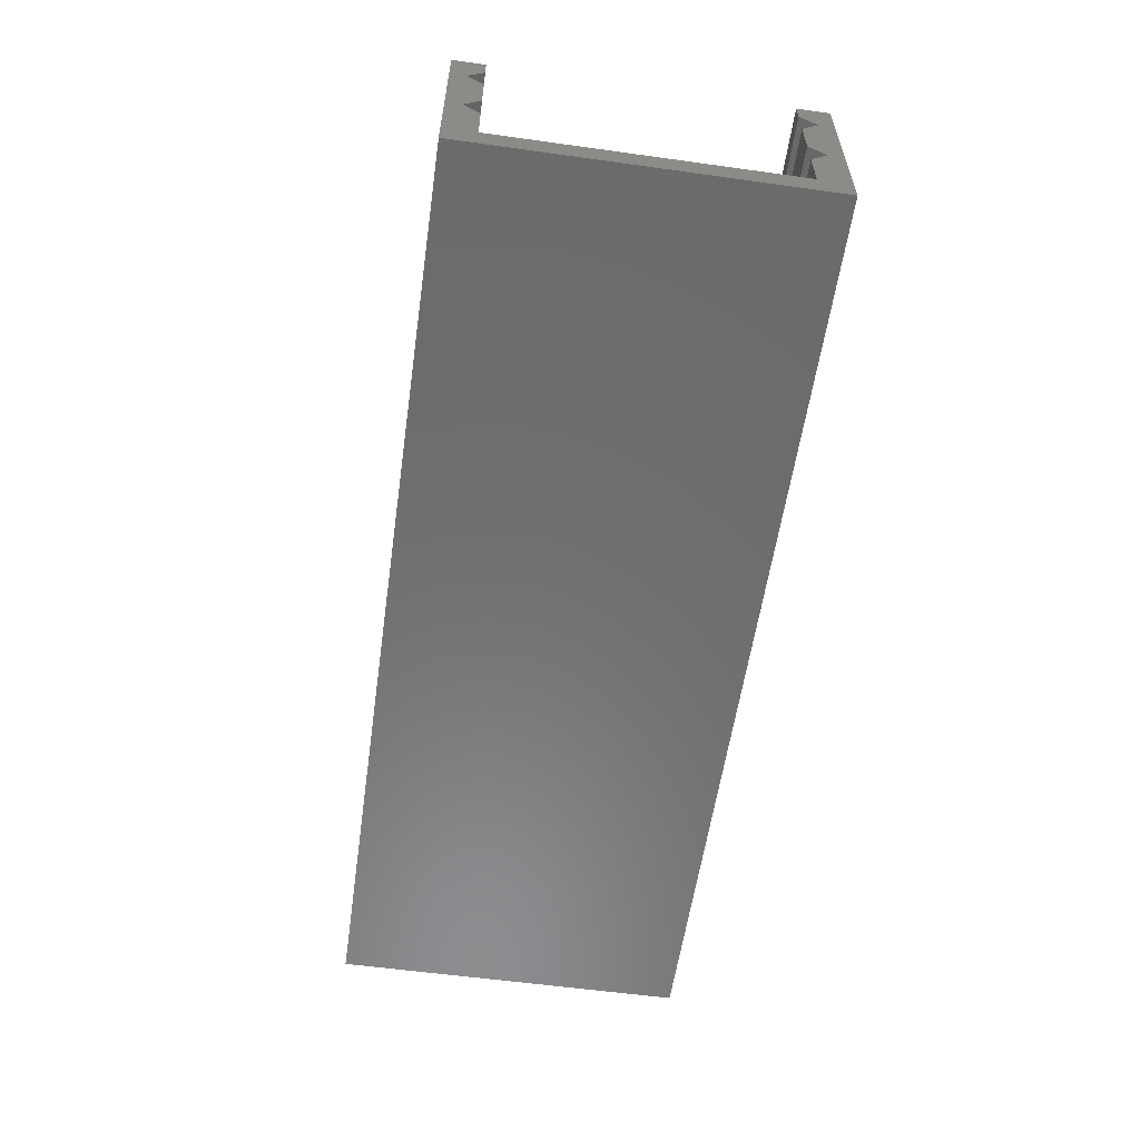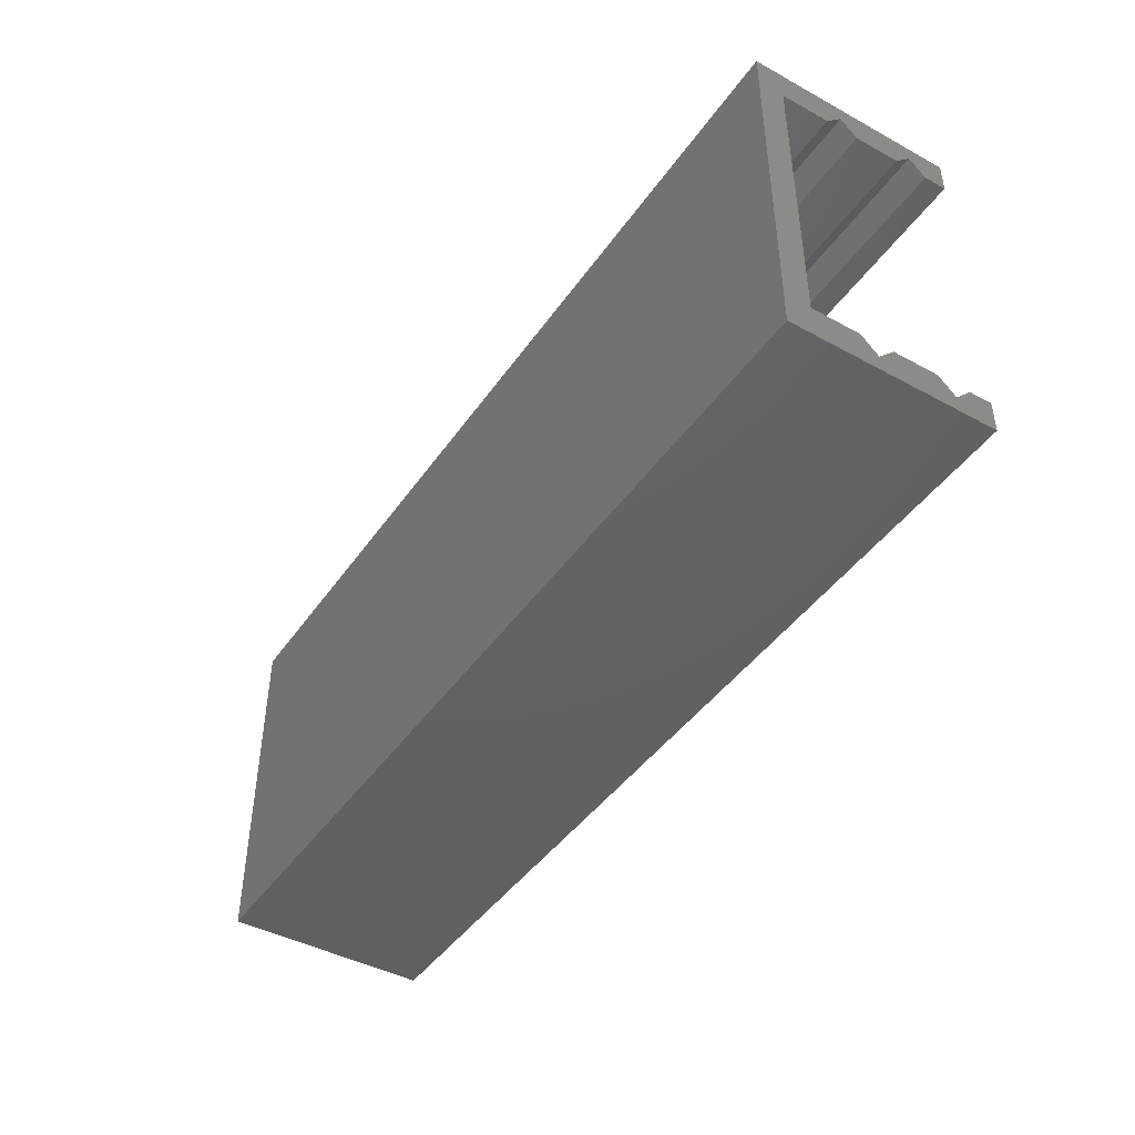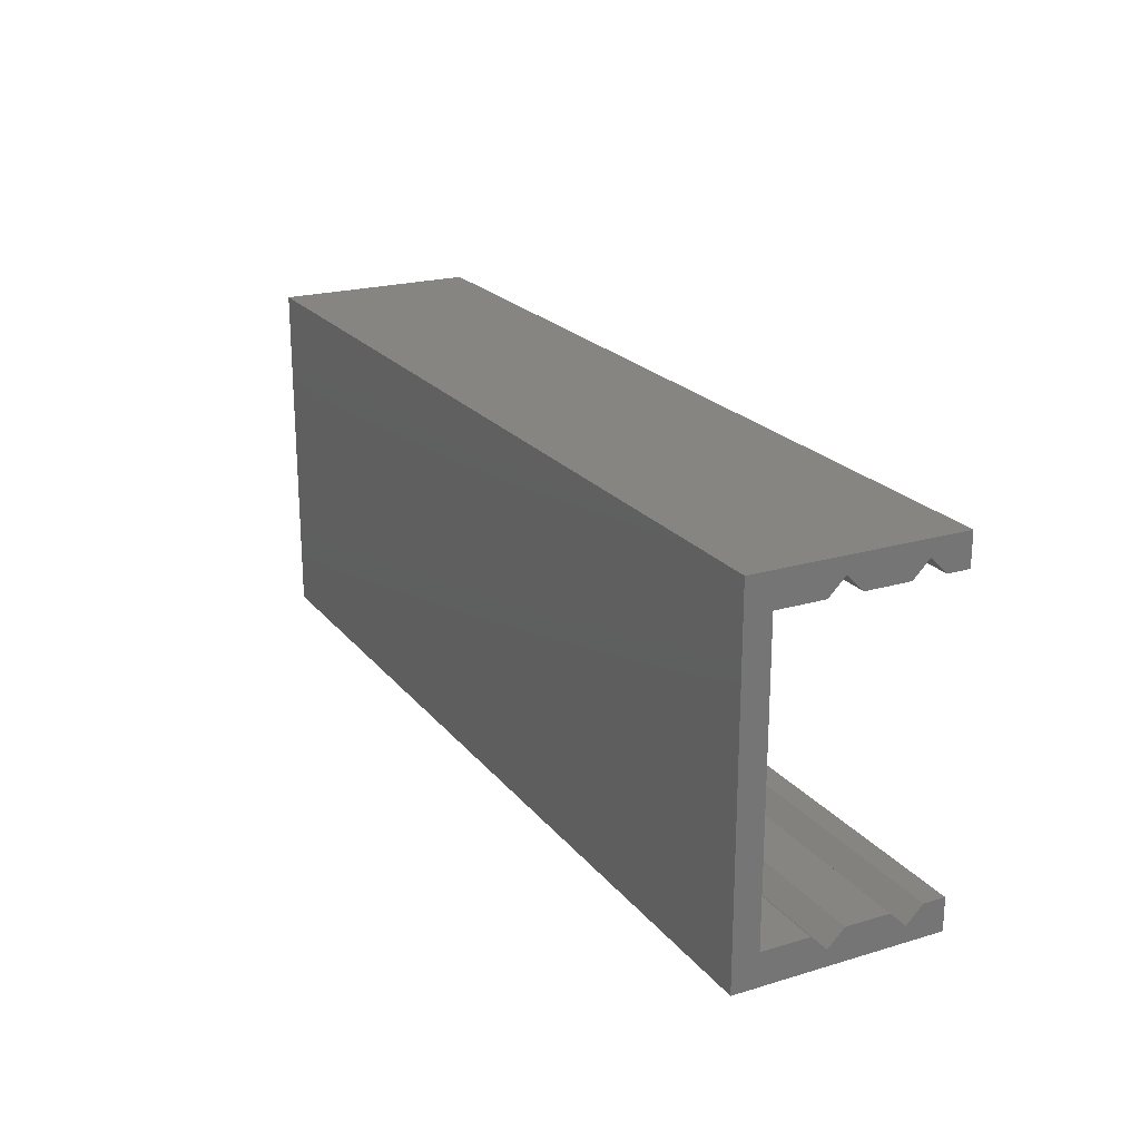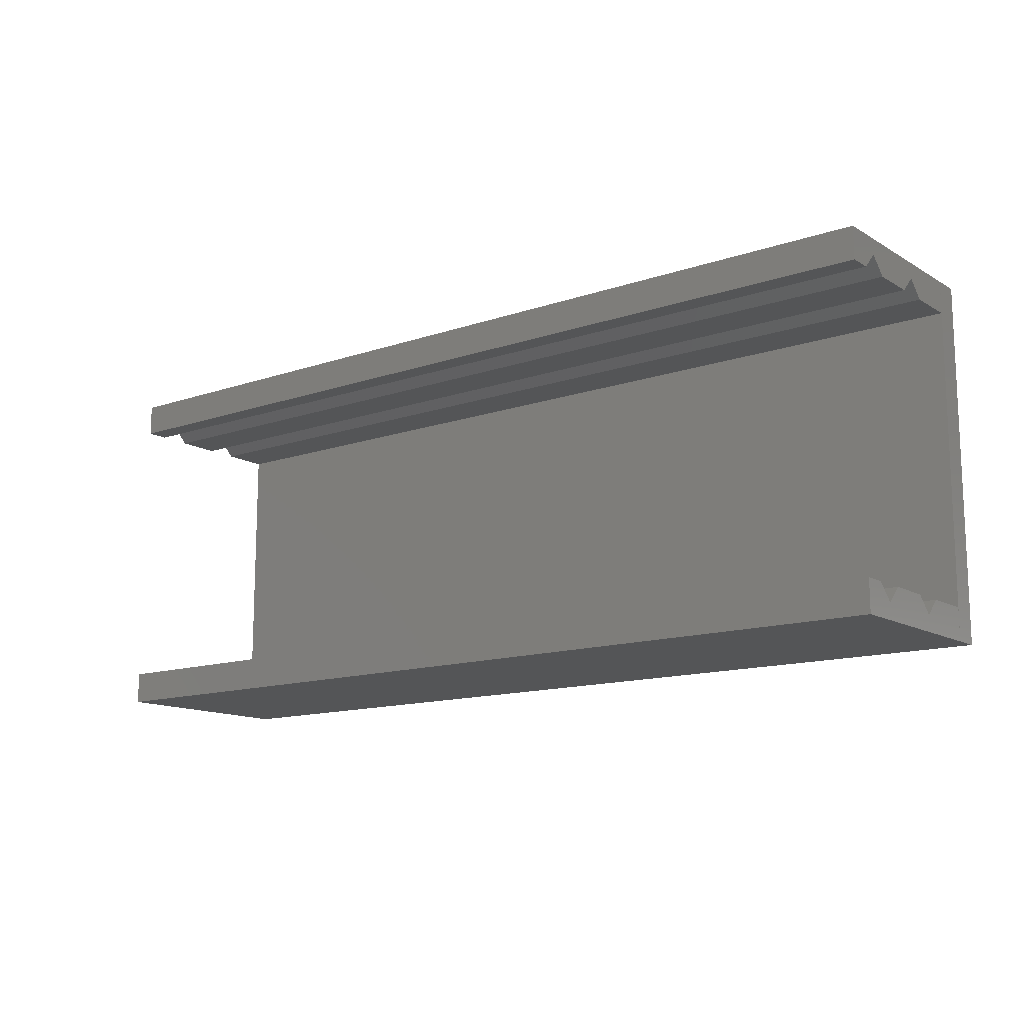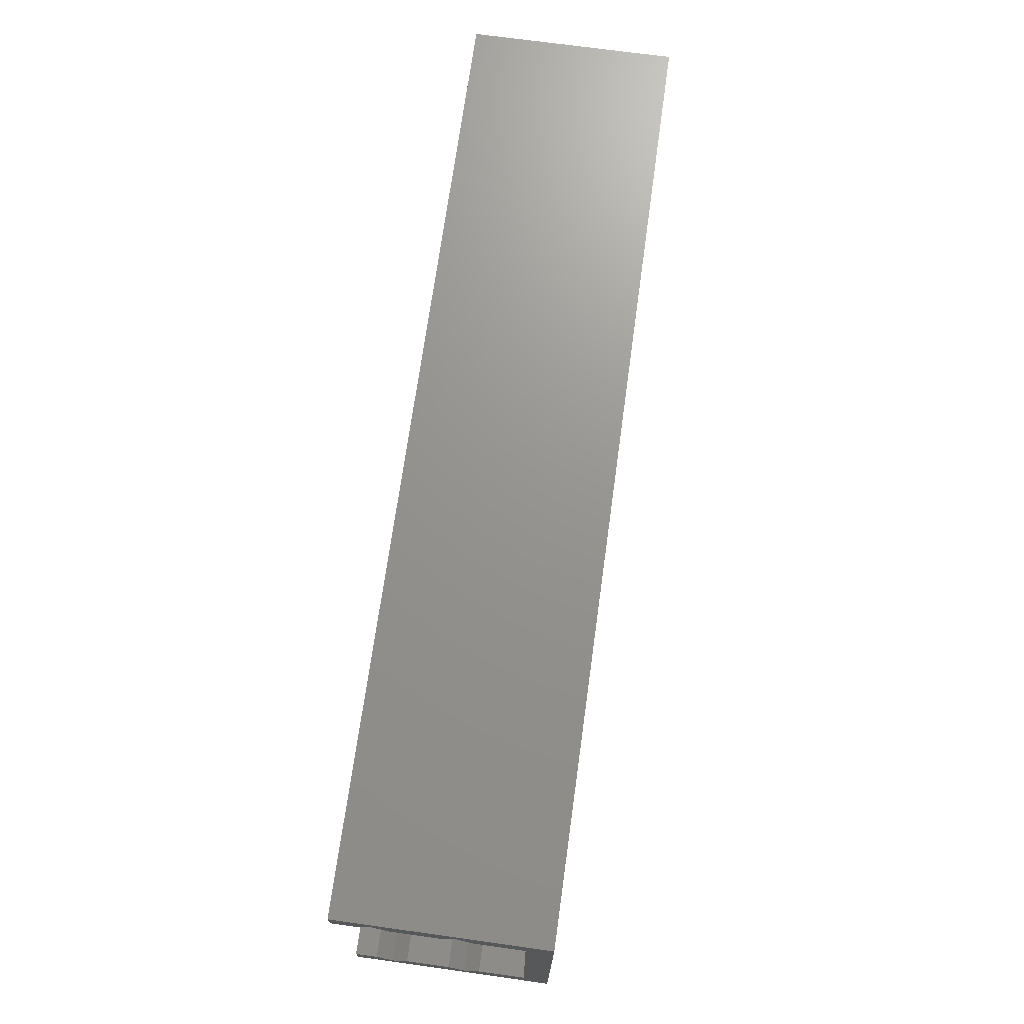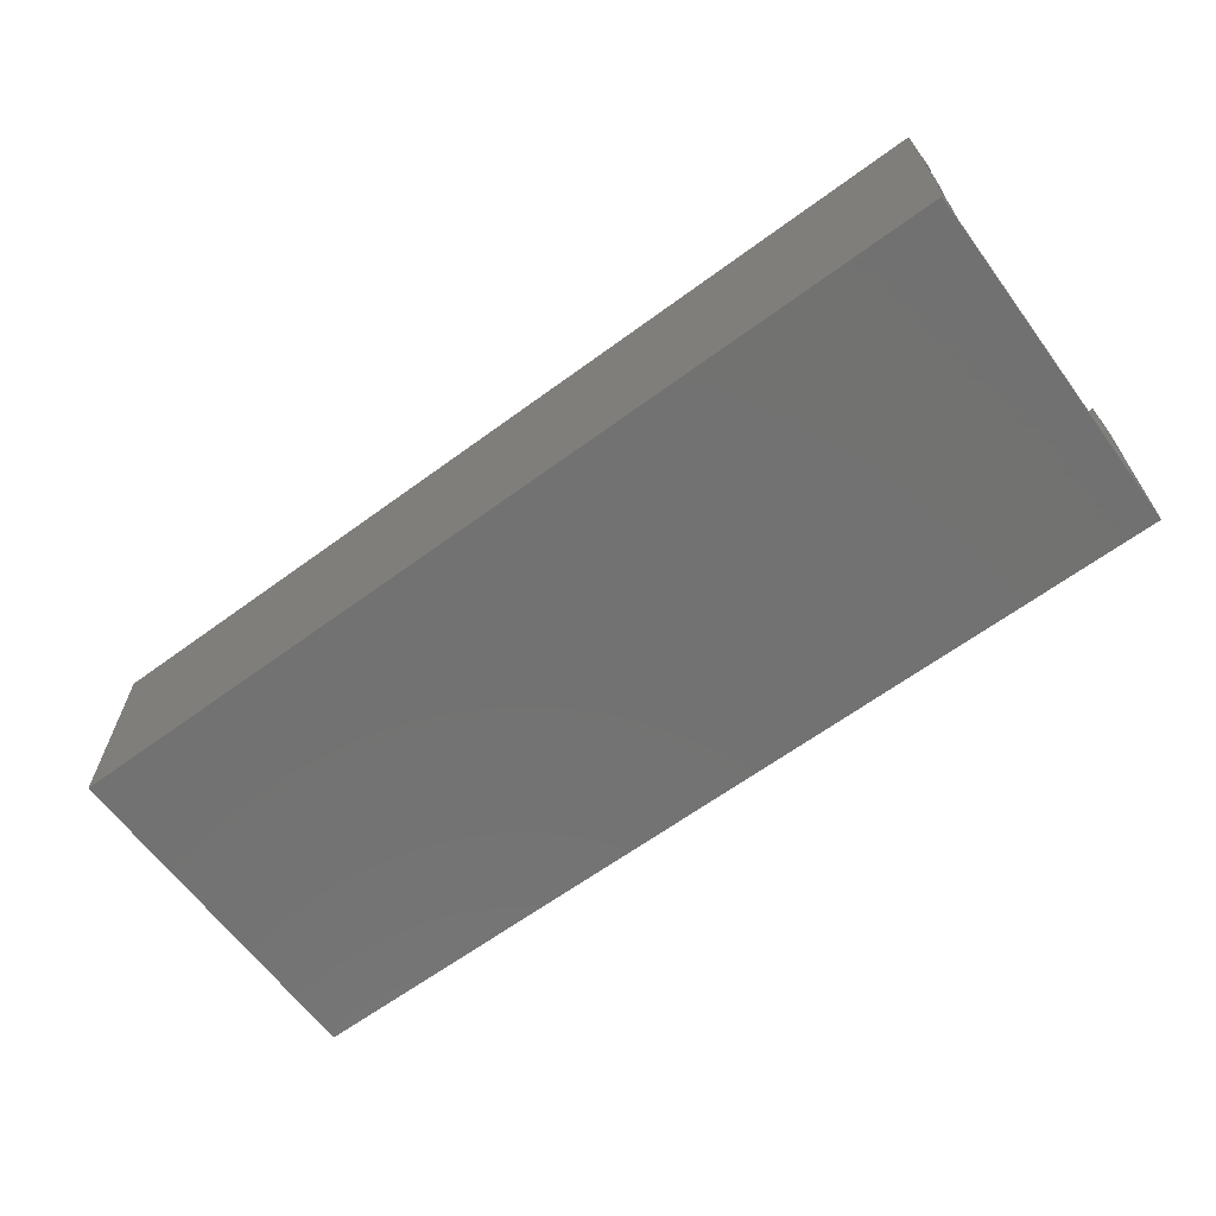
<metadata>
{"format":"stl","ext":"stl","renderer":"f3d","projection":"perspective","resolution":1024,"background":"white","views":[{"elev":-57.8,"azim":81.8,"up":"+Z"},{"elev":-44.0,"azim":-122.5,"up":"+Y"},{"elev":21.5,"azim":-117.7,"up":"+Y"},{"elev":-13.4,"azim":37.7,"up":"+Y"},{"elev":71.1,"azim":97.9,"up":"+Y"},{"elev":-64.1,"azim":36.5,"up":"+Z"}]}
</metadata>
<code>
# stl→obj: 48 verts, 92 faces
v -72.48 25.05 -3
v 72.48 22.5 -0.4544
v -72.48 22.5 -0.4544
v 72.48 25.05 -3
v -72.48 22.5 -5.546
v 72.48 22.5 -5.546
v -72.48 25.05 9
v 72.48 22.5 11.55
v -72.48 22.5 11.55
v 72.48 25.05 9
v -72.48 22.5 6.454
v 72.48 22.5 6.454
v 72.48 27.5 15
v 72.48 22.5 15
v 72.48 27.5 -13
v 72.48 22.5 -13
v -72.48 22.5 15
v -72.48 22.5 -13
v 72.5 27.5 -17
v 72.5 27.5 -13
v -72.48 27.5 -13
v -72.5 27.5 -17
v -72.5 27.5 -13
v -72.48 27.5 15
v 72.48 -25.05 -3
v -72.48 -22.5 -0.4544
v 72.48 -22.5 -0.4544
v -72.48 -25.05 -3
v 72.48 -22.5 -5.546
v -72.48 -22.5 -5.546
v 72.48 -25.05 9
v -72.48 -22.5 11.55
v 72.48 -22.5 11.55
v -72.48 -25.05 9
v 72.48 -22.5 6.454
v -72.48 -22.5 6.454
v -72.48 -27.5 -13
v -72.48 -22.5 -13
v -72.48 -27.5 15
v -72.48 -22.5 15
v 72.48 -22.5 15
v 72.48 -22.5 -13
v -72.5 -27.5 -17
v -72.5 -27.5 -13
v 72.48 -27.5 -13
v 72.5 -27.5 -17
v 72.5 -27.5 -13
v 72.48 -27.5 15
f 1 2 3
f 2 1 4
f 5 4 1
f 4 5 6
f 7 8 9
f 8 7 10
f 11 10 7
f 10 11 12
f 12 4 10
f 4 12 2
f 4 13 10
f 8 13 14
f 13 8 10
f 13 4 15
f 6 15 4
f 15 6 16
f 9 14 17
f 14 9 8
f 18 6 5
f 6 18 16
f 3 12 11
f 12 3 2
f 19 15 20
f 15 19 21
f 22 21 19
f 21 22 23
f 15 24 13
f 24 15 21
f 3 7 1
f 7 3 11
f 21 1 24
f 5 21 18
f 21 5 1
f 7 24 1
f 9 24 7
f 24 9 17
f 24 14 13
f 14 24 17
f 25 26 27
f 26 25 28
f 29 28 25
f 28 29 30
f 31 32 33
f 32 31 34
f 35 34 31
f 34 35 36
f 37 30 38
f 39 28 37
f 30 37 28
f 28 36 26
f 36 28 34
f 39 32 34
f 32 39 40
f 28 39 34
f 33 40 41
f 40 33 32
f 42 30 29
f 30 42 38
f 27 36 35
f 36 27 26
f 43 37 44
f 37 43 45
f 46 45 43
f 45 46 47
f 37 48 39
f 48 37 45
f 48 33 41
f 31 48 25
f 33 48 31
f 31 27 35
f 27 31 25
f 45 29 25
f 29 45 42
f 45 25 48
f 40 48 41
f 48 40 39
f 47 19 20
f 19 47 46
f 23 18 21
f 18 23 38
f 44 38 23
f 38 44 37
f 18 42 16
f 42 18 38
f 16 20 15
f 20 16 47
f 42 47 16
f 47 42 45
f 43 19 46
f 19 43 22
f 43 23 22
f 23 43 44

</code>
